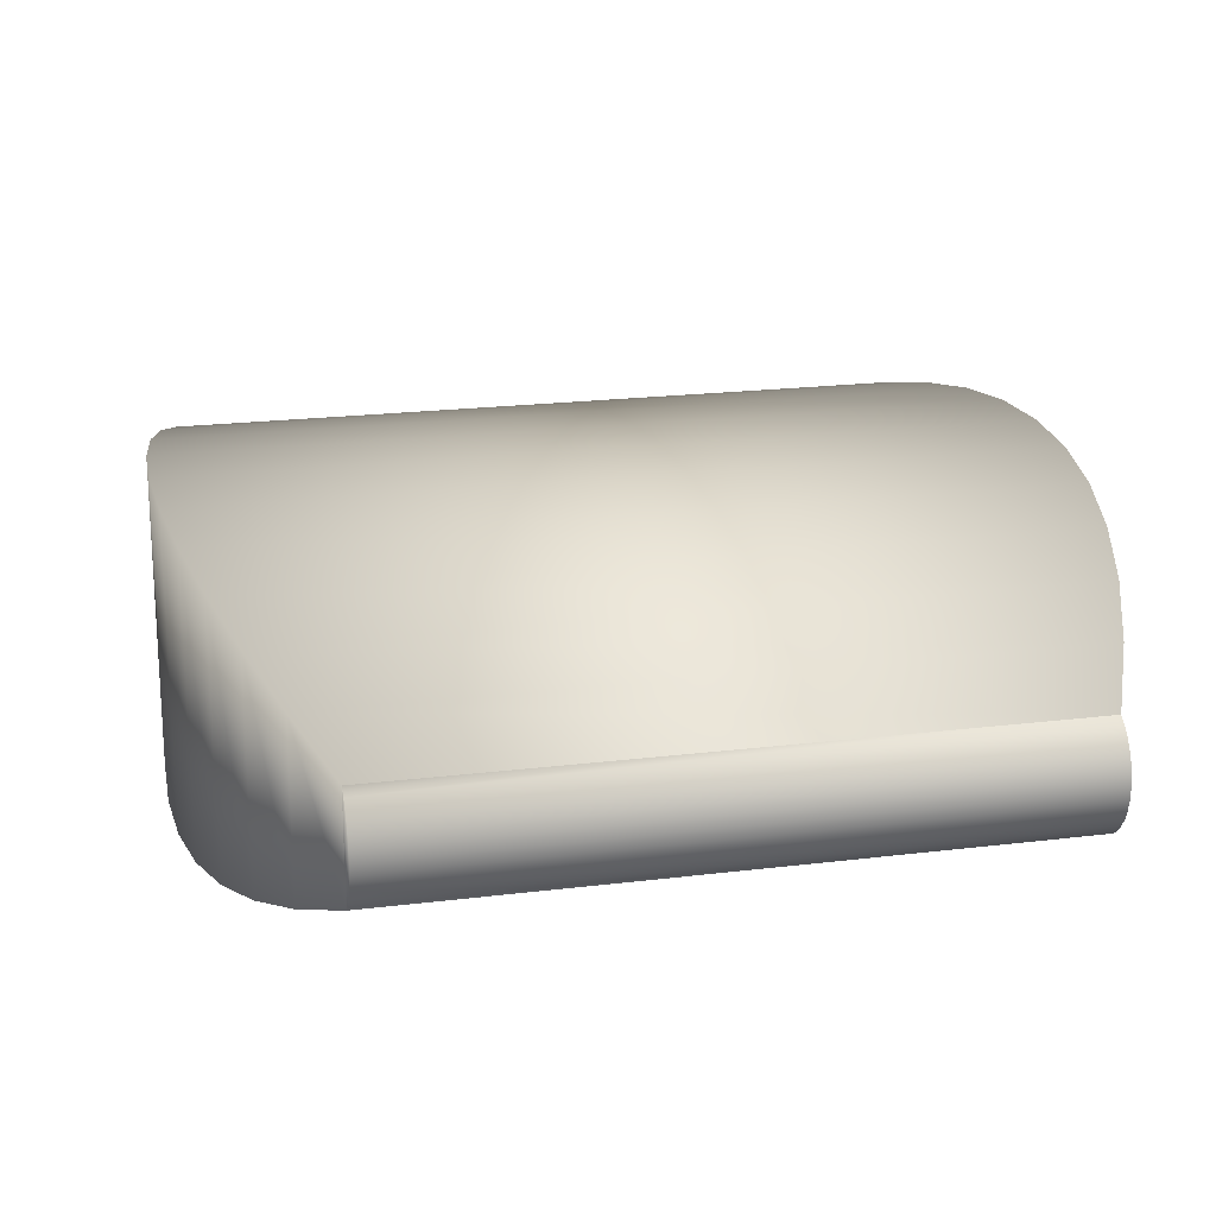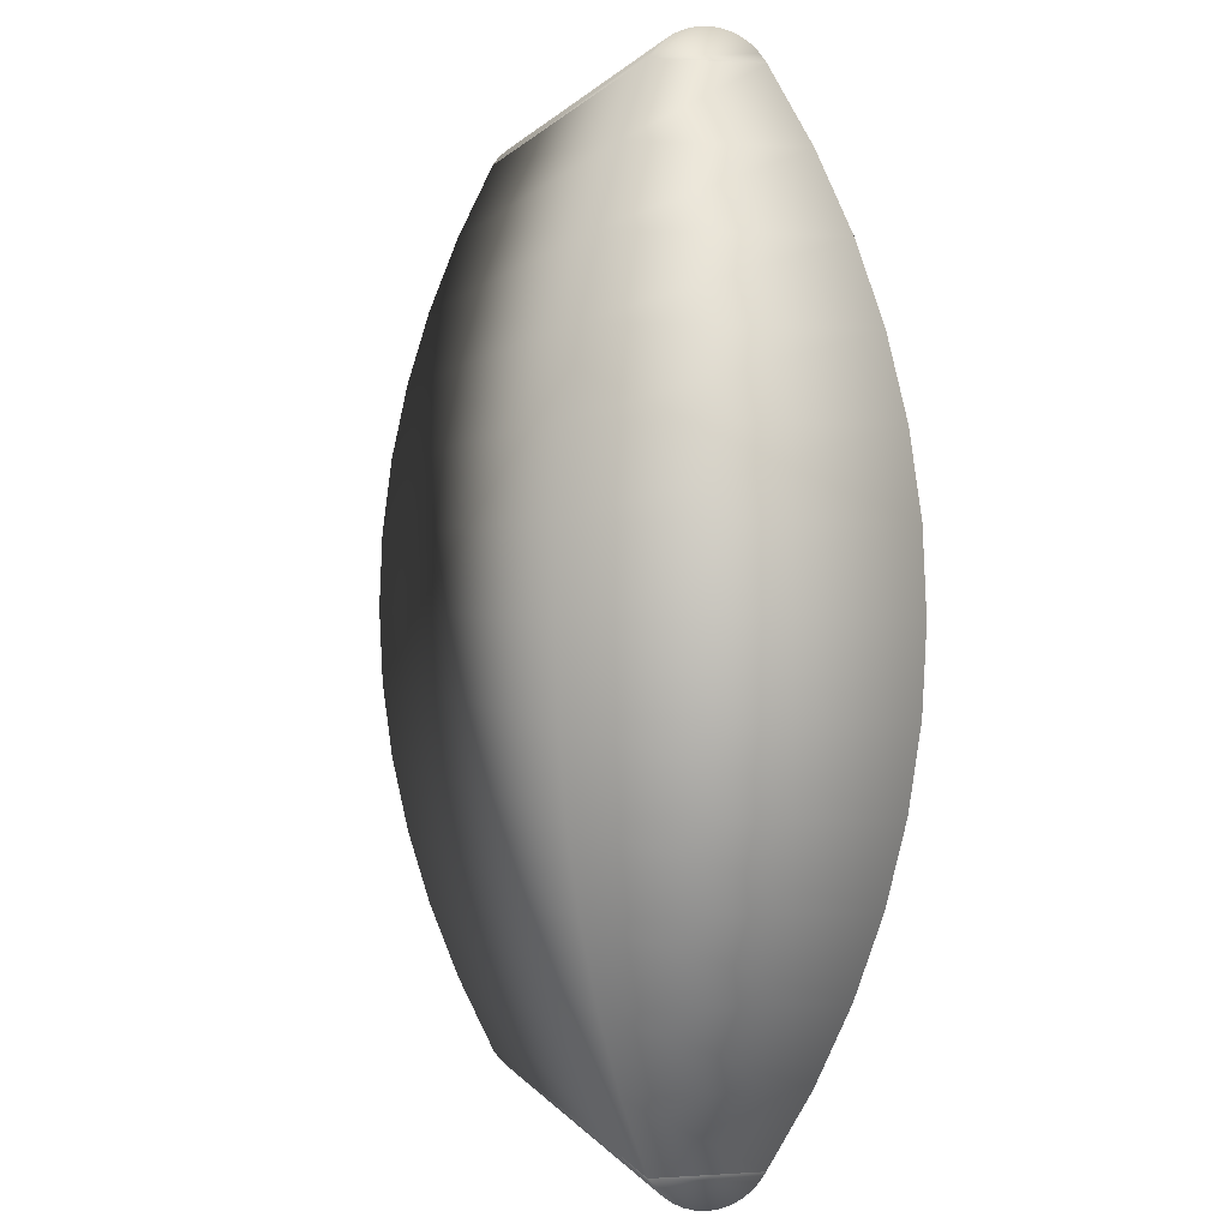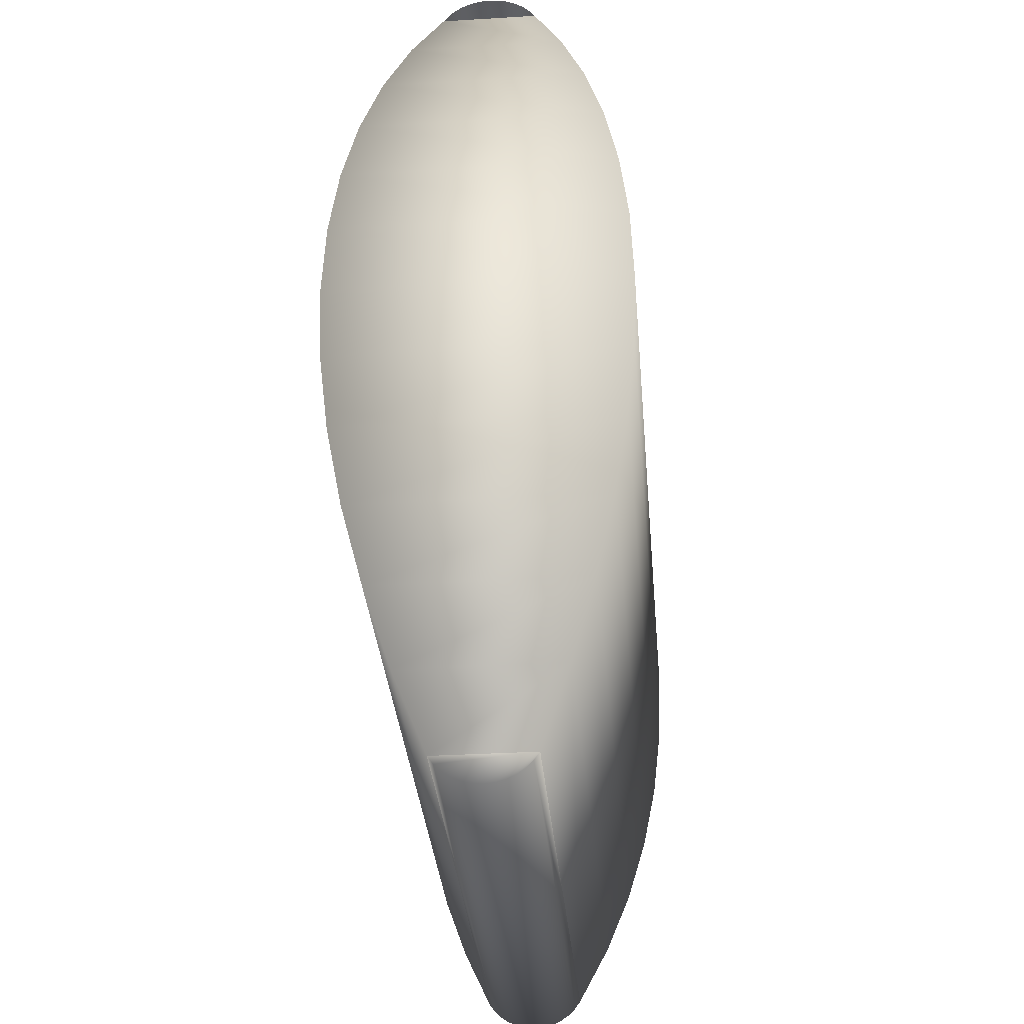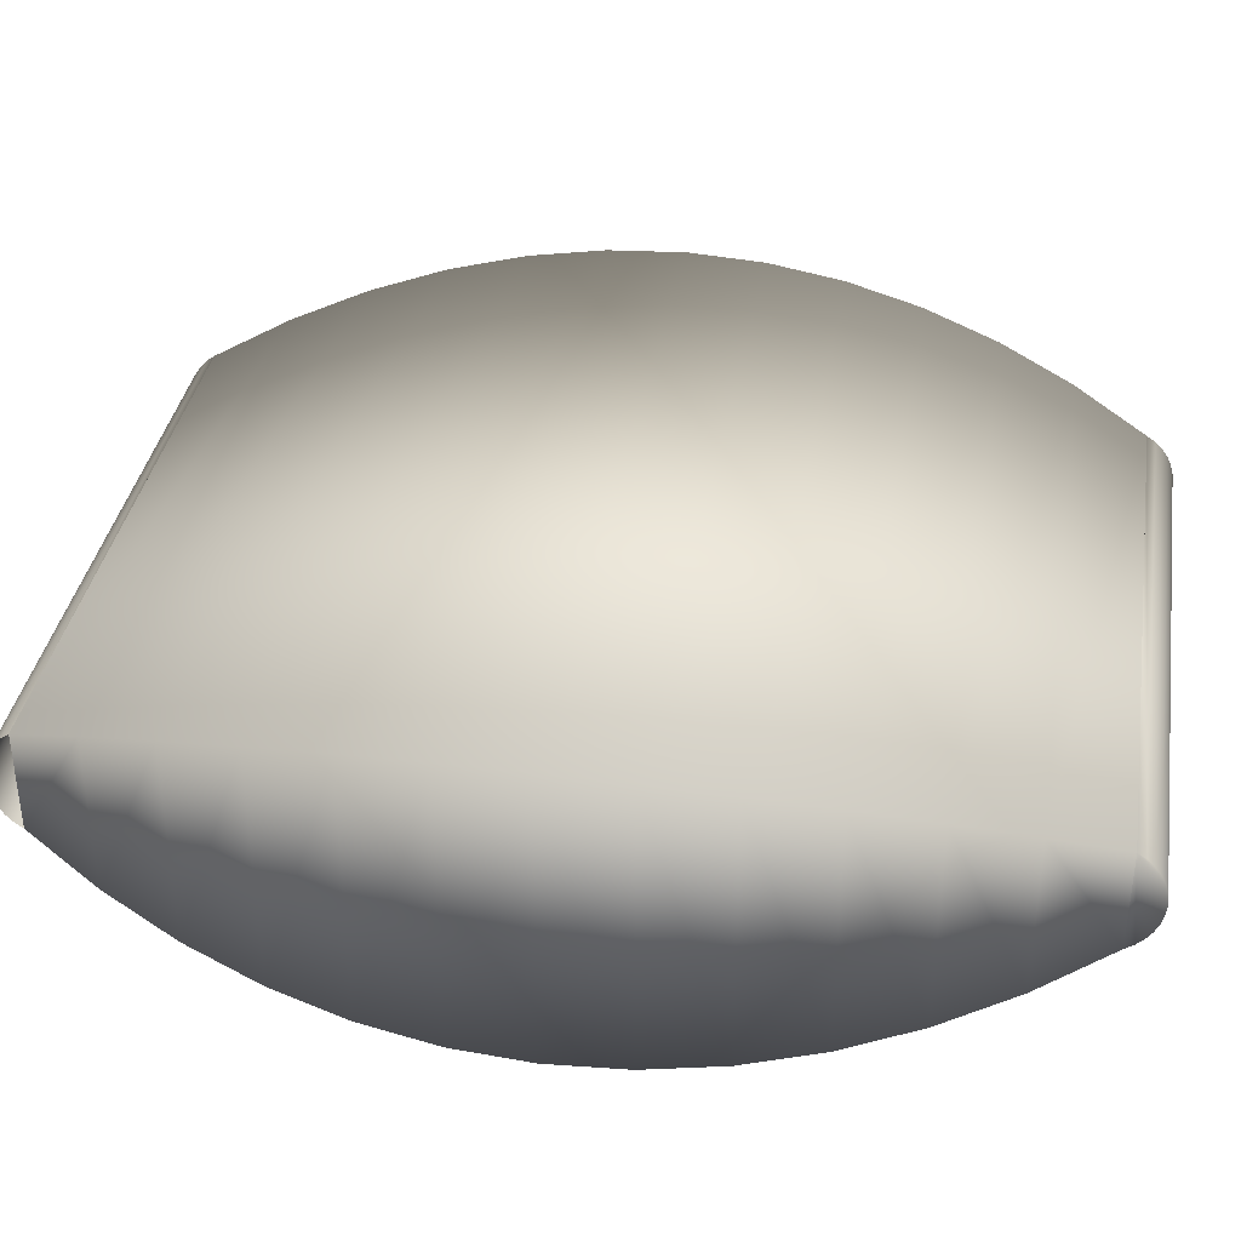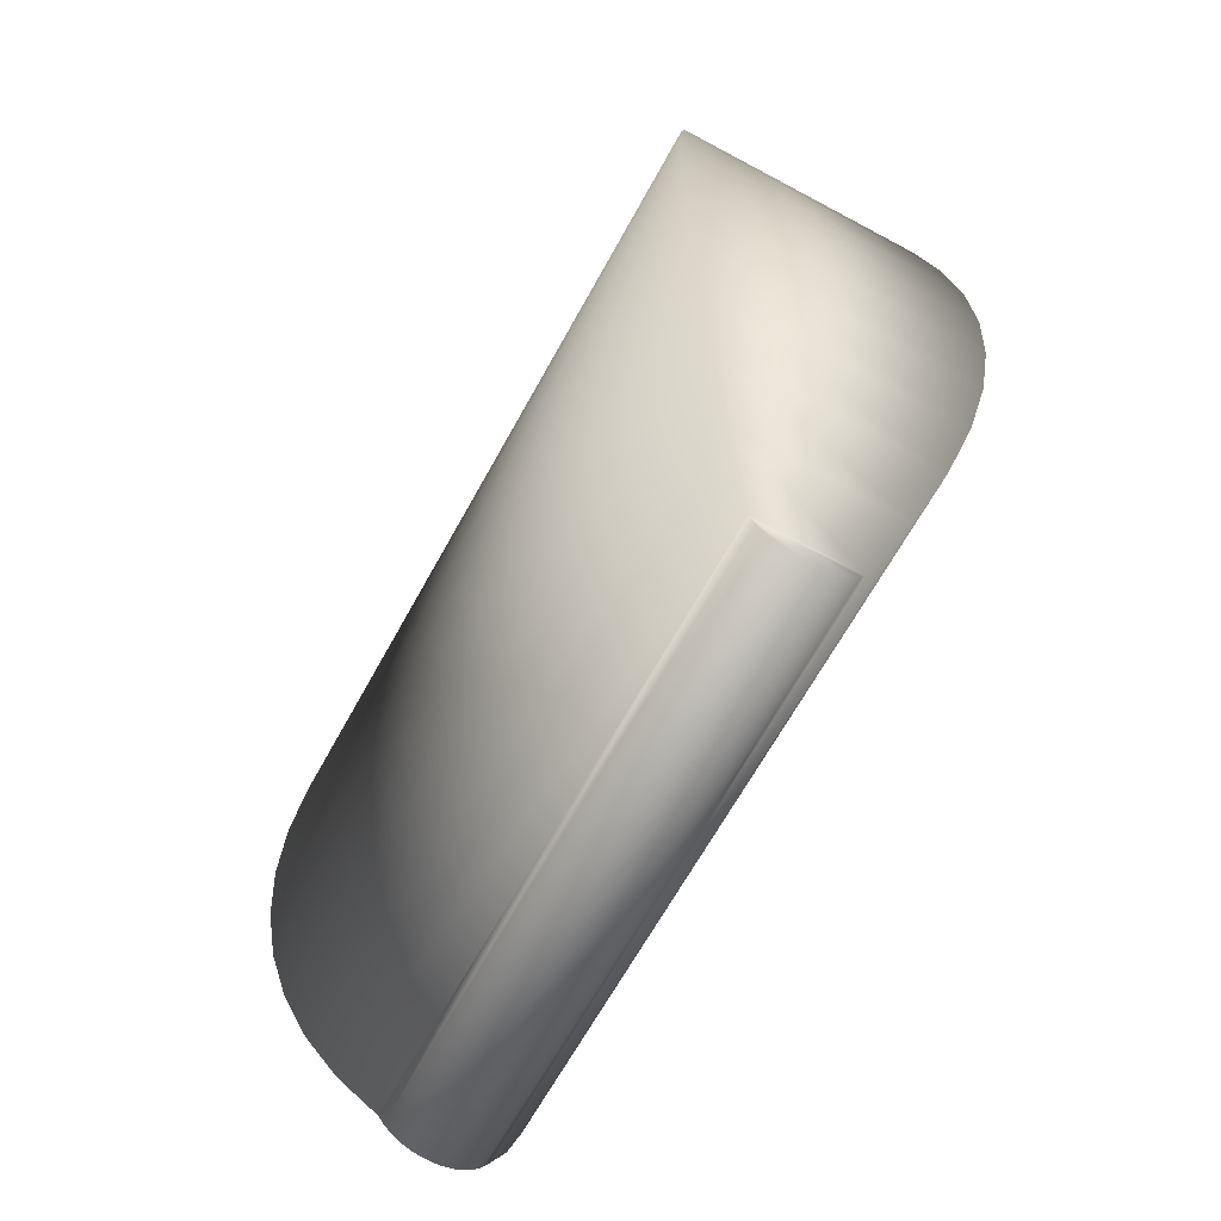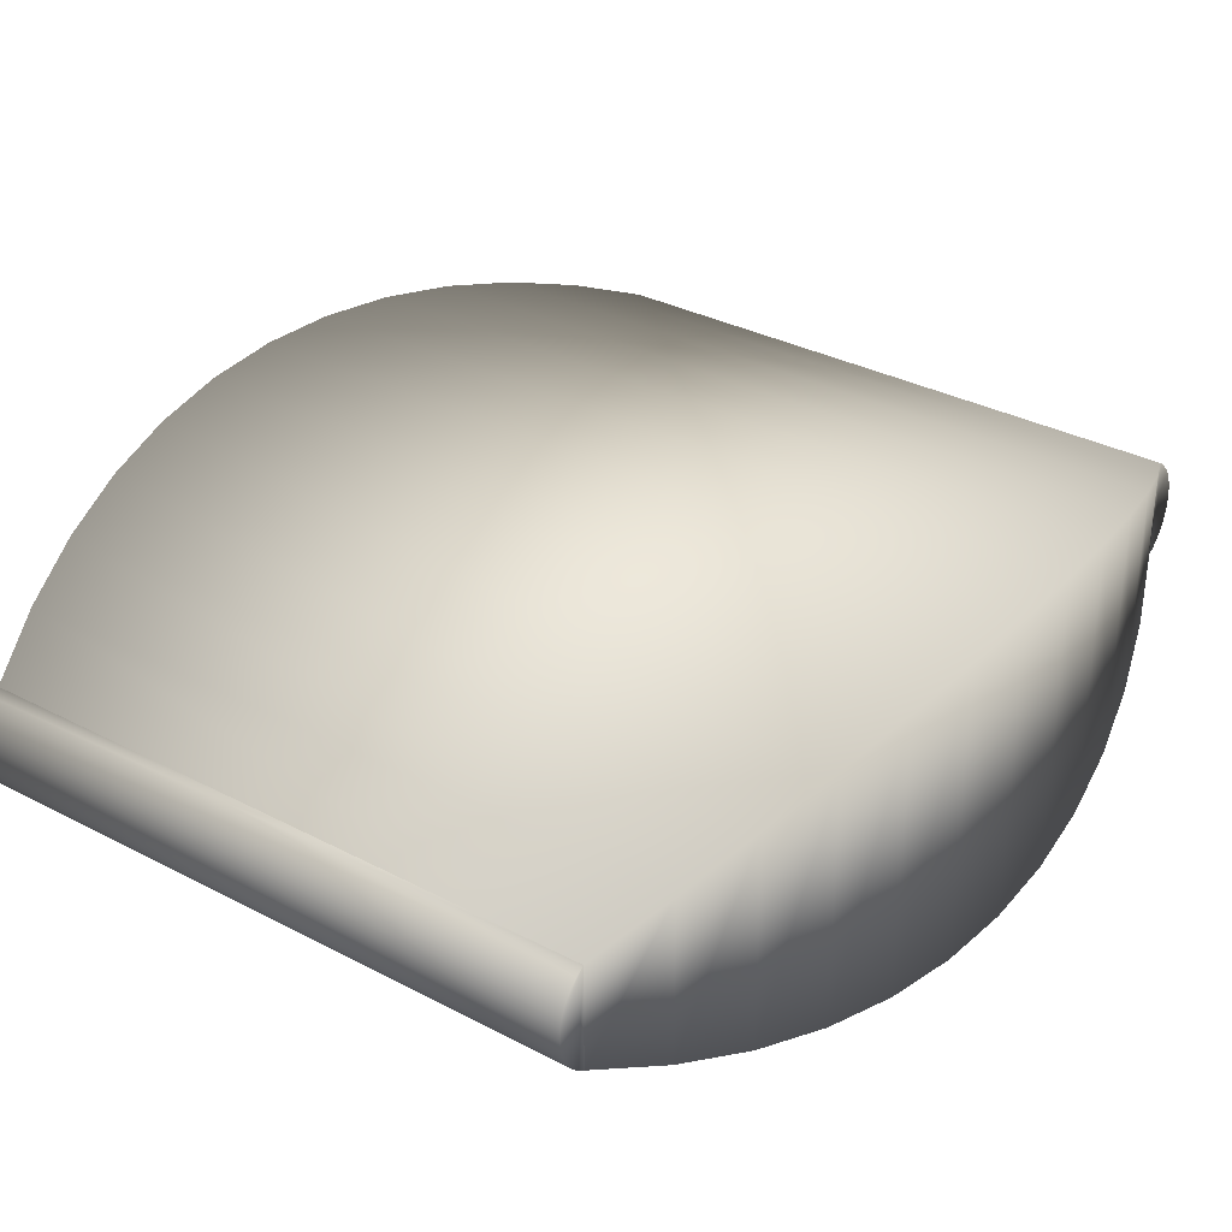
<metadata>
{"format":"obj","ext":"obj","renderer":"f3d","projection":"perspective","resolution":1024,"background":"white","views":[{"elev":20.2,"azim":-12.9,"up":"+Y"},{"elev":1.0,"azim":-104.5,"up":"+Z"},{"elev":-33.2,"azim":94.8,"up":"+Z"},{"elev":36.2,"azim":99.3,"up":"+Y"},{"elev":-64.8,"azim":-118.6,"up":"+Z"},{"elev":32.7,"azim":-143.8,"up":"+Y"}]}
</metadata>
<code>
v 0.2339 0.03898 0.000168
v -0.2339 -0.03898 0.000168
v -0.2339 0.03898 0.000168
v 0.2339 -0.03898 0.000168
v -0.2339 -0.03898 -0.3506
v -0.2339 0.03898 0.351
v 0.2339 0.03898 -0.3506
v 0.2339 -0.03898 0.351
v -0.2339 0.03898 -0.3506
v -0.2339 -0.03898 0.351
v 0.2339 0.03898 0.351
v 0.2339 -0.03898 -0.3506
v -0.2574 0.06253 -0.295
v -0.2339 -0.03451 -0.3571
v -0.2574 0.06253 0.2954
v -0.2339 -0.03433 0.3572
v -0.2339 0.03433 0.3572
v 0.2574 0.06253 -0.295
v 0.2339 0.03451 -0.3571
v 0.2339 -0.03451 -0.3571
v 0.2574 0.06253 0.2954
v -0.2574 -0.06253 -0.295
v 0.2574 -0.06253 0.2954
v 0.2339 -0.03433 0.3572
v -0.2339 -0.02899 -0.3627
v -0.2574 -0.06253 0.2954
v -0.2339 -0.02871 0.3625
v 0.2339 0.03433 0.3572
v -0.2339 0.02871 0.3625
v -0.2339 0.03451 -0.3571
v 0.2339 0.02899 -0.3627
v 0.2574 -0.06253 -0.295
v 0.2339 -0.02899 -0.3627
v -0.2769 0.08198 -0.2379
v 0.2769 0.08198 -0.2379
v -0.2339 -0.02256 -0.3673
v -0.2769 0.08198 0.2382
v -0.2339 -0.02228 0.3668
v 0.2339 0.02871 0.3625
v -0.2339 0.02228 0.3668
v -0.2339 0.02899 -0.3627
v 0.2339 0.02256 -0.3673
v 0.2339 -0.02256 -0.3673
v 0.2769 0.08198 0.2382
v -0.2769 -0.08198 -0.2379
v 0.2769 -0.08198 0.2382
v -0.2339 -0.01544 -0.3706
v -0.2769 -0.08198 0.2382
v 0.2339 -0.02871 0.3625
v -0.2339 -0.01521 0.37
v -0.2339 0.01521 0.37
v 0.2339 0.02228 0.3668
v -0.2339 0.02256 -0.3673
v 0.2339 0.01544 -0.3706
v 0.2769 -0.08198 -0.2379
v 0.2339 -0.01544 -0.3706
v -0.2921 0.09721 -0.1795
v 0.2921 0.09721 -0.1795
v -0.2339 -0.00784 -0.3727
v -0.2921 0.09721 0.1798
v 0.2339 -0.02228 0.3668
v -0.2339 -0.007717 0.3719
v -0.2339 0.007717 0.3719
v 0.2339 0.01521 0.37
v -0.2339 0.01544 -0.3706
v 0.2339 0.007841 -0.3727
v 0.2339 -0.00784 -0.3727
v 0.2921 0.09721 0.1798
v -0.2921 -0.09721 -0.1795
v 0.2921 -0.09721 0.1798
v -0.2339 0 -0.3734
v -0.2921 -0.09721 0.1798
v 0.2339 -0.01521 0.37
v -0.2339 0 0.3726
v 0.2339 0.007717 0.3719
v -0.2339 0.007841 -0.3727
v 0.2339 0 -0.3734
v 0.2921 -0.09721 -0.1795
v -0.303 0.1081 -0.1201
v 0.303 0.1081 -0.1201
v -0.303 0.1081 0.1205
v 0.2339 -0.007717 0.3719
v 0.2339 0 0.3726
v 0.303 0.1081 0.1205
v -0.303 -0.1081 -0.1201
v 0.303 -0.1081 0.1205
v -0.303 -0.1081 0.1205
v 0.303 -0.1081 -0.1201
v -0.3096 0.1147 -0.06014
v 0.3096 0.1147 -0.06014
v -0.3096 0.1147 0.06049
v 0.3096 0.1147 0.06049
v -0.3096 -0.1147 -0.06014
v 0.3096 -0.1147 0.06049
v -0.3096 -0.1147 0.06049
v 0.3096 -0.1147 -0.06014
v -0.3118 0.1169 0.000168
v 0.3118 0.1169 0.000168
v -0.3118 -0.1169 0.000168
v 0.3118 -0.1169 0.000168
g mesh1_mesh1-geometry
f 1 2 3
f 2 1 4
f 3 2 1
f 4 1 2
f 3 5 2
f 2 5 3
f 2 6 3
f 3 6 2
f 6 1 3
f 3 1 6
f 7 3 1
f 1 3 7
f 4 7 1
f 1 7 4
f 1 8 4
f 4 8 1
f 5 4 2
f 2 4 5
f 8 2 4
f 4 2 8
f 5 3 9
f 9 3 5
f 6 2 10
f 10 2 6
f 1 6 11
f 11 6 1
f 3 7 9
f 9 7 3
f 7 4 12
f 12 4 7
f 8 1 11
f 11 1 8
f 4 5 12
f 12 5 4
f 2 8 10
f 10 8 2
f 13 5 9
f 9 5 13
f 9 14 5
f 5 14 9
f 12 9 5
f 5 9 12
f 10 15 6
f 6 15 10
f 16 6 10
f 10 6 16
f 11 10 6
f 6 10 11
f 15 11 6
f 6 11 15
f 17 11 6
f 6 11 17
f 18 9 7
f 7 9 18
f 19 9 7
f 7 9 19
f 9 12 7
f 7 12 9
f 12 18 7
f 7 18 12
f 20 7 12
f 12 7 20
f 21 8 11
f 11 8 21
f 10 11 8
f 8 11 10
f 22 12 5
f 5 12 22
f 14 12 5
f 5 12 14
f 23 10 8
f 8 10 23
f 24 10 8
f 8 10 24
f 5 13 22
f 22 13 5
f 9 18 13
f 13 18 9
f 14 9 25
f 25 9 14
f 15 10 26
f 26 10 15
f 6 16 27
f 27 16 6
f 10 24 16
f 16 24 10
f 11 15 21
f 21 15 11
f 11 17 28
f 28 17 11
f 6 29 17
f 17 29 6
f 9 19 30
f 30 19 9
f 7 31 19
f 19 31 7
f 18 12 32
f 32 12 18
f 7 20 33
f 33 20 7
f 12 14 20
f 20 14 12
f 8 21 23
f 23 21 8
f 12 22 32
f 32 22 12
f 10 23 26
f 26 23 10
f 34 22 13
f 13 22 34
f 35 13 18
f 18 13 35
f 25 9 36
f 36 9 25
f 25 20 14
f 14 20 25
f 26 37 15
f 15 37 26
f 24 27 16
f 16 27 24
f 6 27 38
f 38 27 6
f 37 21 15
f 15 21 37
f 17 39 28
f 28 39 17
f 6 40 29
f 29 40 6
f 39 17 29
f 29 17 39
f 31 30 19
f 19 30 31
f 41 9 30
f 30 9 41
f 7 42 31
f 31 42 7
f 32 35 18
f 18 35 32
f 20 25 33
f 33 25 20
f 7 33 43
f 43 33 7
f 44 23 21
f 21 23 44
f 45 32 22
f 22 32 45
f 46 26 23
f 23 26 46
f 22 34 45
f 45 34 22
f 13 35 34
f 34 35 13
f 36 9 47
f 47 9 36
f 43 25 36
f 36 25 43
f 37 26 48
f 48 26 37
f 27 24 49
f 49 24 27
f 49 38 27
f 27 38 49
f 6 38 50
f 50 38 6
f 21 37 44
f 44 37 21
f 6 51 40
f 40 51 6
f 52 29 40
f 40 29 52
f 29 52 39
f 39 52 29
f 30 31 41
f 41 31 30
f 53 9 41
f 41 9 53
f 7 54 42
f 42 54 7
f 53 31 42
f 42 31 53
f 35 32 55
f 55 32 35
f 25 43 33
f 33 43 25
f 7 43 56
f 56 43 7
f 23 44 46
f 46 44 23
f 32 45 55
f 55 45 32
f 26 46 48
f 48 46 26
f 57 45 34
f 34 45 57
f 58 34 35
f 35 34 58
f 47 9 59
f 59 9 47
f 56 36 47
f 47 36 56
f 36 56 43
f 43 56 36
f 48 60 37
f 37 60 48
f 38 49 61
f 61 49 38
f 61 50 38
f 38 50 61
f 6 50 62
f 62 50 6
f 60 44 37
f 37 44 60
f 6 63 51
f 51 63 6
f 64 40 51
f 51 40 64
f 40 64 52
f 52 64 40
f 31 53 41
f 41 53 31
f 65 9 53
f 53 9 65
f 7 66 54
f 54 66 7
f 65 42 54
f 54 42 65
f 42 65 53
f 53 65 42
f 55 58 35
f 35 58 55
f 7 56 67
f 67 56 7
f 68 46 44
f 44 46 68
f 69 55 45
f 45 55 69
f 70 48 46
f 46 48 70
f 45 57 69
f 69 57 45
f 34 58 57
f 57 58 34
f 59 9 71
f 71 9 59
f 67 47 59
f 59 47 67
f 47 67 56
f 56 67 47
f 60 48 72
f 72 48 60
f 50 61 73
f 73 61 50
f 73 62 50
f 50 62 73
f 6 62 74
f 74 62 6
f 44 60 68
f 68 60 44
f 6 74 63
f 63 74 6
f 75 51 63
f 63 51 75
f 51 75 64
f 64 75 51
f 76 9 65
f 65 9 76
f 7 77 66
f 66 77 7
f 76 54 66
f 66 54 76
f 54 76 65
f 65 76 54
f 58 55 78
f 78 55 58
f 7 67 77
f 77 67 7
f 46 68 70
f 70 68 46
f 55 69 78
f 78 69 55
f 48 70 72
f 72 70 48
f 79 69 57
f 57 69 79
f 80 57 58
f 58 57 80
f 71 9 76
f 76 9 71
f 77 59 71
f 71 59 77
f 59 77 67
f 67 77 59
f 72 81 60
f 60 81 72
f 62 73 82
f 82 73 62
f 82 74 62
f 62 74 82
f 81 68 60
f 60 68 81
f 83 63 74
f 74 63 83
f 63 83 75
f 75 83 63
f 71 66 77
f 77 66 71
f 66 71 76
f 76 71 66
f 78 80 58
f 58 80 78
f 84 70 68
f 68 70 84
f 85 78 69
f 69 78 85
f 86 72 70
f 70 72 86
f 69 79 85
f 85 79 69
f 57 80 79
f 79 80 57
f 81 72 87
f 87 72 81
f 74 82 83
f 83 82 74
f 68 81 84
f 84 81 68
f 80 78 88
f 88 78 80
f 70 84 86
f 86 84 70
f 78 85 88
f 88 85 78
f 72 86 87
f 87 86 72
f 89 85 79
f 79 85 89
f 90 79 80
f 80 79 90
f 87 91 81
f 81 91 87
f 91 84 81
f 81 84 91
f 88 90 80
f 80 90 88
f 92 86 84
f 84 86 92
f 93 88 85
f 85 88 93
f 94 87 86
f 86 87 94
f 85 89 93
f 93 89 85
f 79 90 89
f 89 90 79
f 91 87 95
f 95 87 91
f 84 91 92
f 92 91 84
f 90 88 96
f 96 88 90
f 86 92 94
f 94 92 86
f 88 93 96
f 96 93 88
f 87 94 95
f 95 94 87
f 97 93 89
f 89 93 97
f 98 89 90
f 90 89 98
f 95 97 91
f 91 97 95
f 97 92 91
f 91 92 97
f 96 98 90
f 90 98 96
f 98 94 92
f 92 94 98
f 99 96 93
f 93 96 99
f 100 95 94
f 94 95 100
f 93 97 99
f 99 97 93
f 89 98 97
f 97 98 89
f 97 95 99
f 99 95 97
f 92 97 98
f 98 97 92
f 98 96 100
f 100 96 98
f 94 98 100
f 100 98 94
f 96 99 100
f 100 99 96
f 95 100 99
f 99 100 95
g mesh2_mesh2-geometry
l 1 3
l 1 4
l 2 3
l 4 2
g mesh3_mesh3-geometry
l 6 10
l 6 11
l 10 8
l 11 8
g mesh4_mesh4-geometry
l 7 12
l 7 9
l 12 5
l 9 5

</code>
